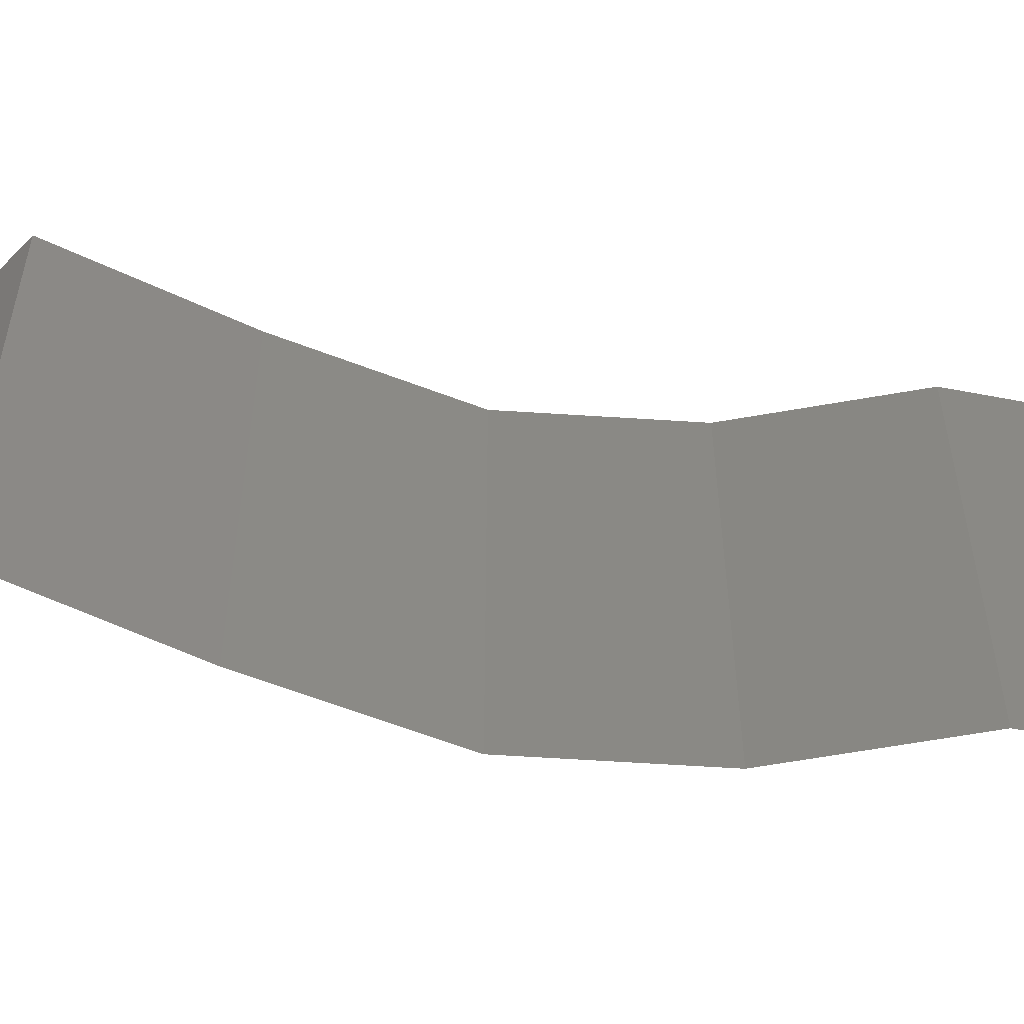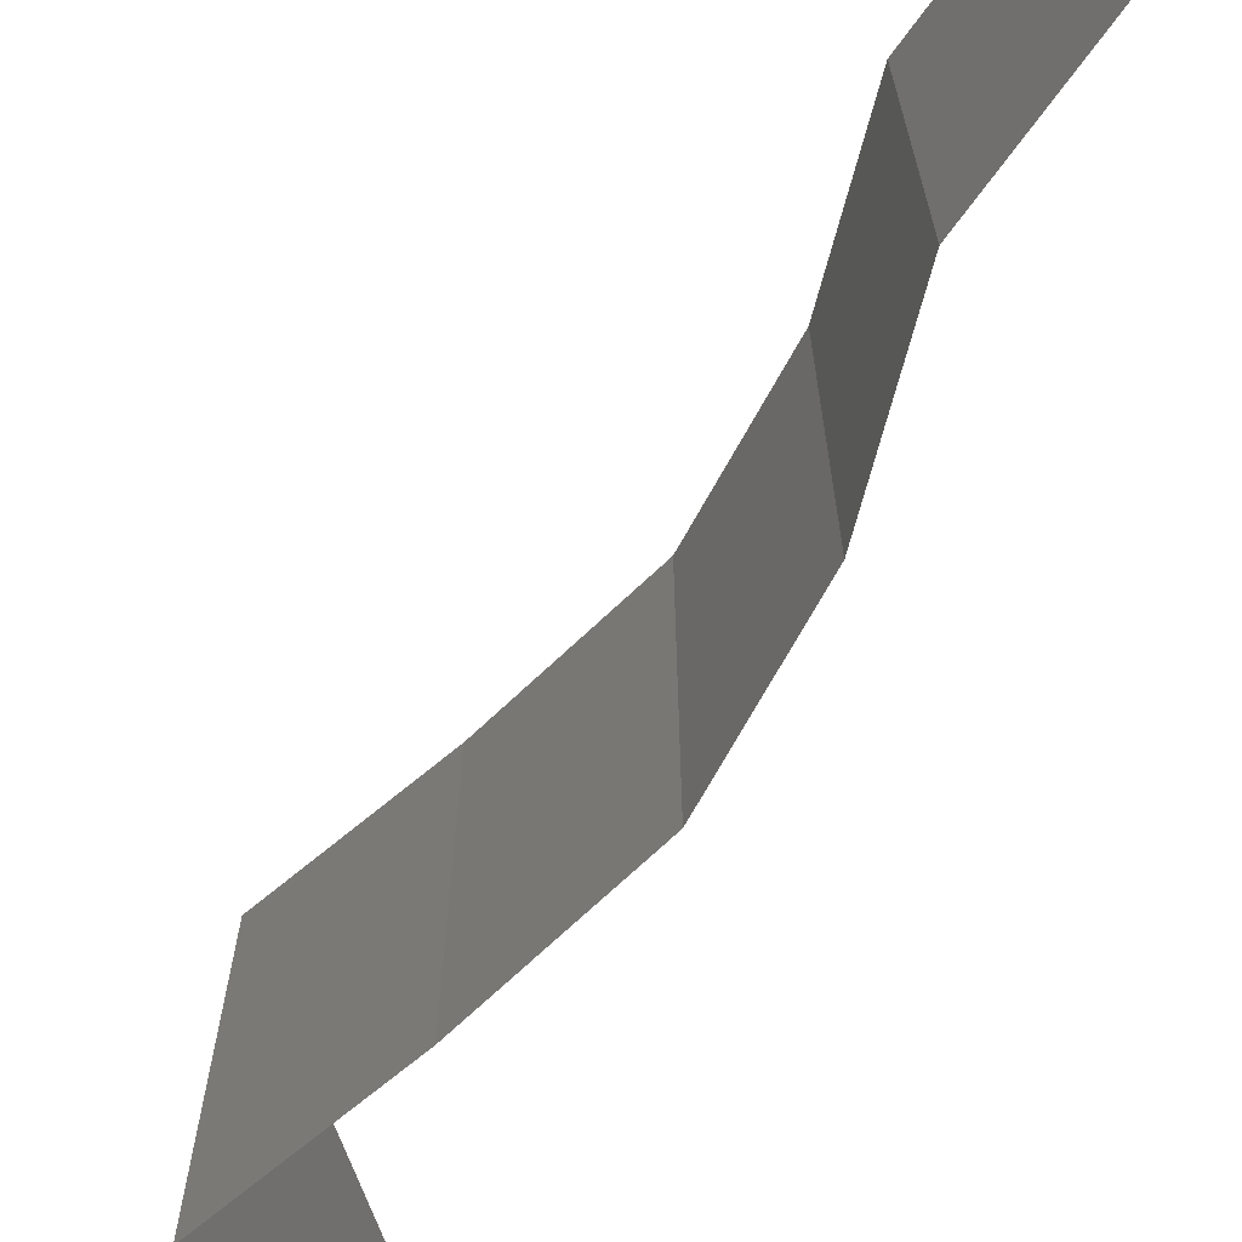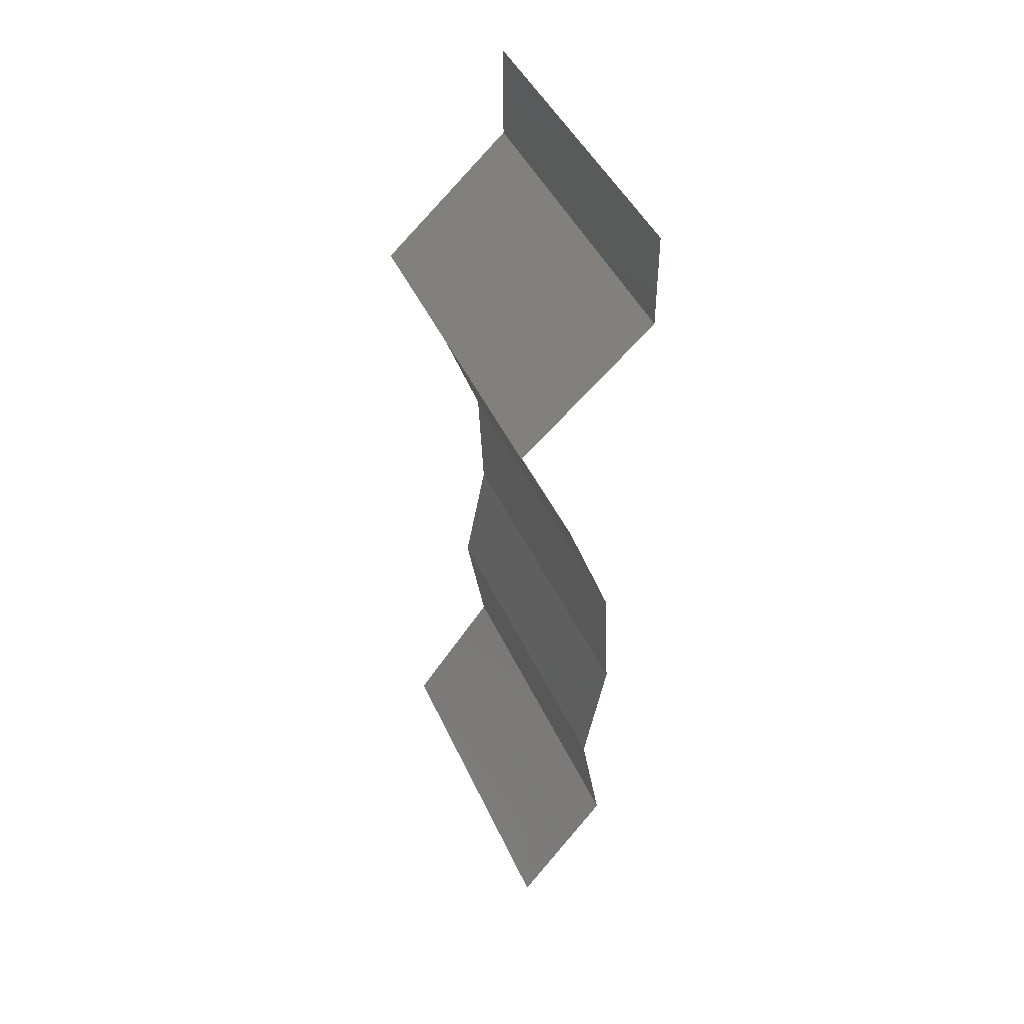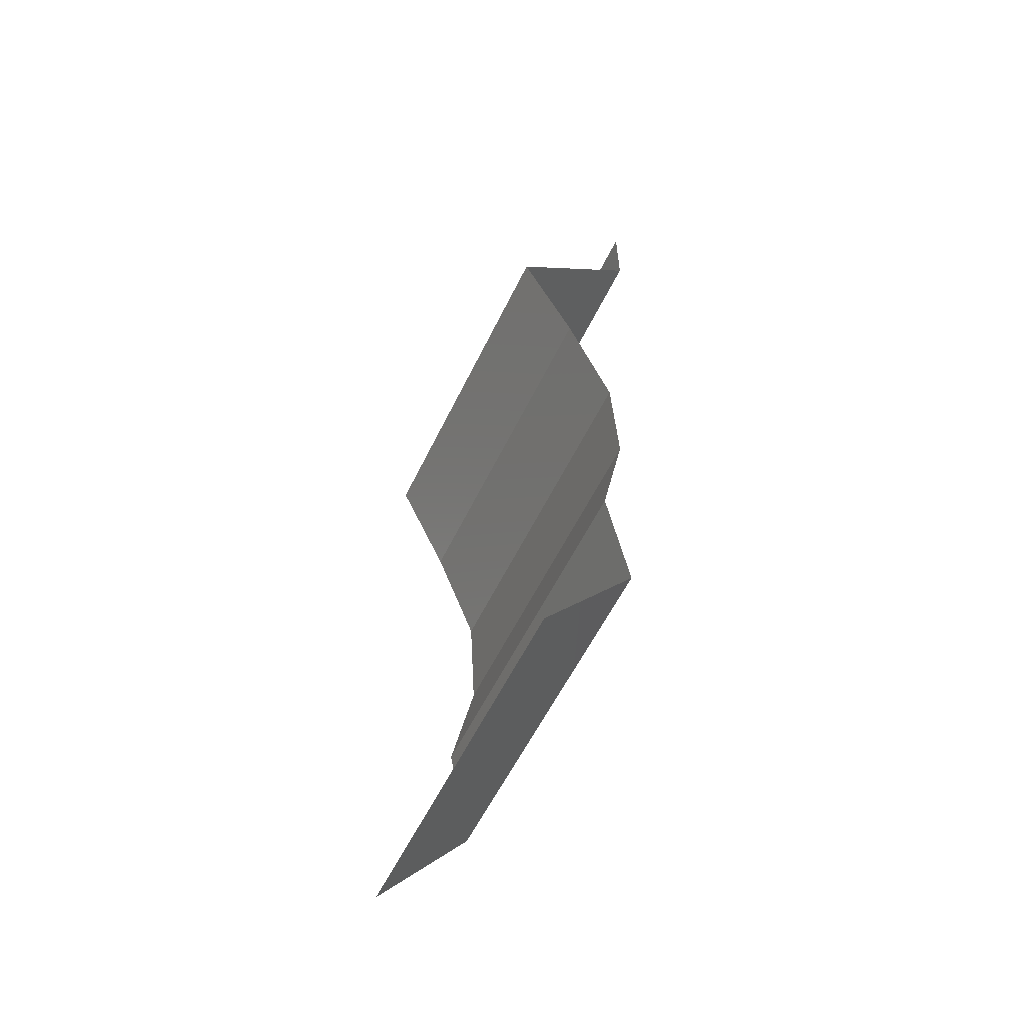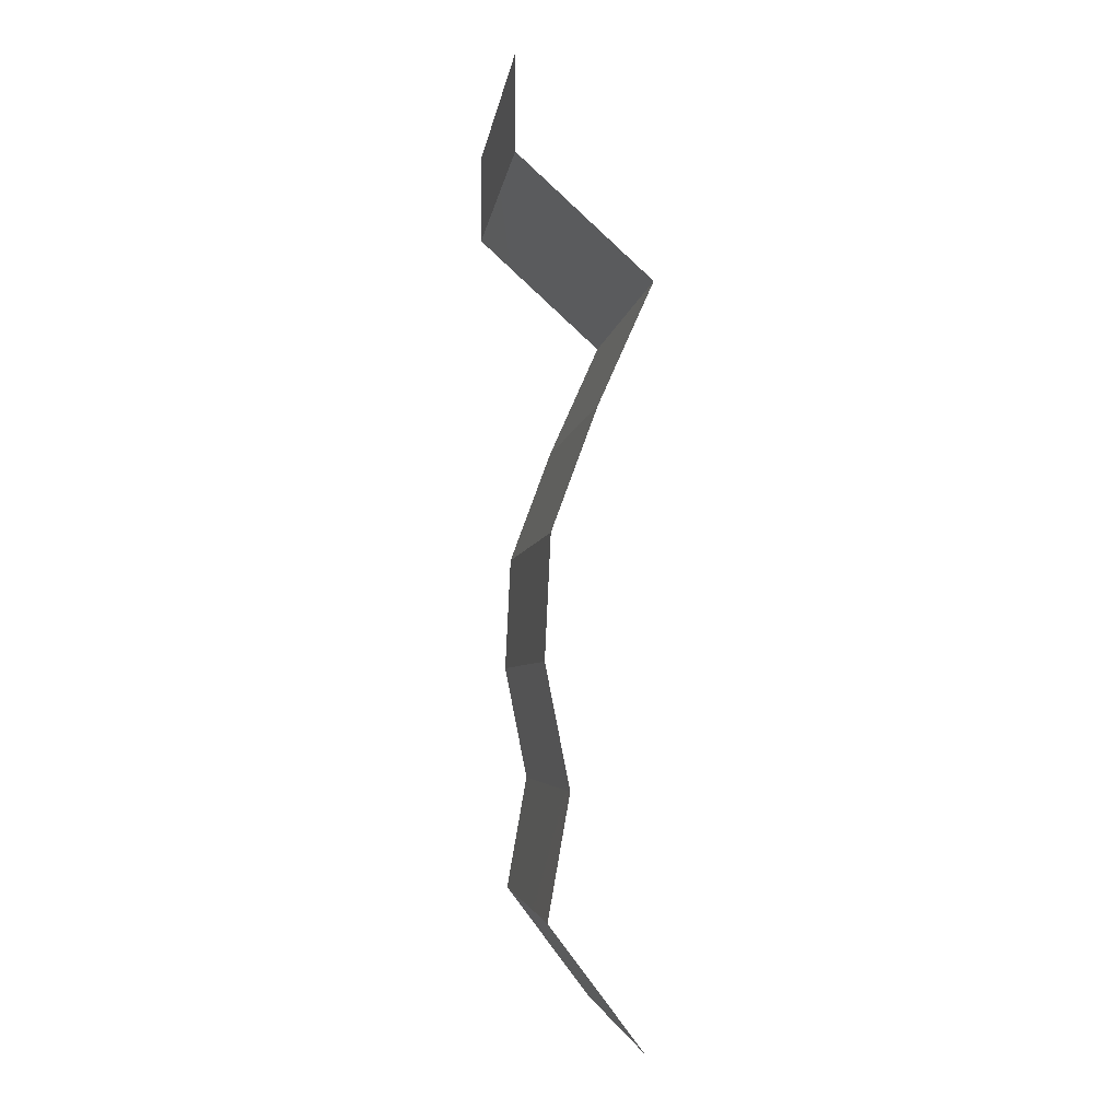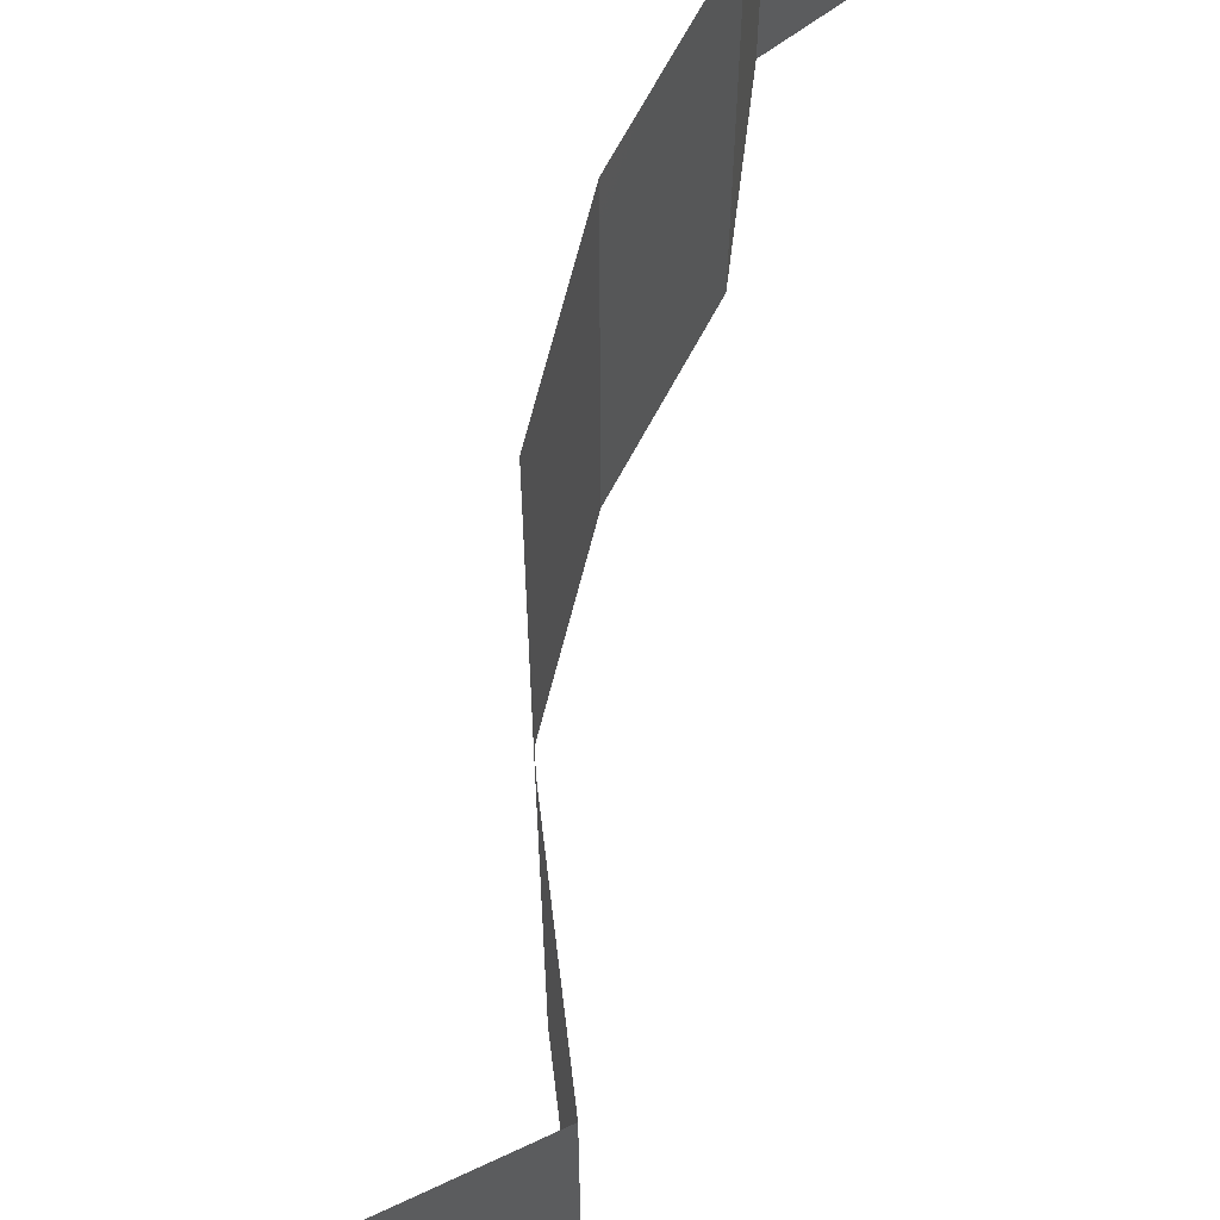
<metadata>
{"format":"stl","ext":"stl","renderer":"f3d","projection":"perspective","resolution":1024,"background":"white","views":[{"elev":-61.9,"azim":-91.0,"up":"+Z"},{"elev":-72.4,"azim":-26.6,"up":"+Z"},{"elev":44.3,"azim":-23.3,"up":"+Y"},{"elev":-58.5,"azim":-25.9,"up":"+Y"},{"elev":-4.3,"azim":172.4,"up":"+Y"},{"elev":69.9,"azim":-162.8,"up":"+Z"}]}
</metadata>
<code>
# stl→obj: 43 verts, 64 faces
v 0.04 0.06 0
v 0.04 0.05729 0.005
v 0.04 0.05458 0
v 0.04 0.06 0.01
v 0.04 0.05729 0.015
v 0.04 0.05458 0.01
v 0.04 0.05458 0.02
v 0.04 0.06 0.02
v 0.03624 0.05117 0.005
v 0.03249 0.04776 0
v 0.03249 0.04776 0.02
v 0.03624 0.05117 0.015
v 0.03249 0.04776 0.01
v 0.03401 0.04435 0.015
v 0.03554 0.04094 0
v 0.03401 0.04435 0.005
v 0.03554 0.04094 0.01
v 0.03554 0.04094 0.02
v 0.03806 0.03411 0.01
v 0.0368 0.03753 0.005
v 0.03806 0.03411 0.02
v 0.0368 0.03753 0.015
v 0.03806 0.03411 0
v 0.03823 0.0307 0.005
v 0.03839 0.02729 0
v 0.03823 0.0307 0.015
v 0.03839 0.02729 0.01
v 0.03839 0.02729 0.02
v 0.03771 0.02388 0.005
v 0.03704 0.02047 0
v 0.03771 0.02388 0.015
v 0.03704 0.02047 0.01
v 0.03704 0.02047 0.02
v 0.03764 0.01706 0.015
v 0.03824 0.01365 0.01
v 0.03764 0.01706 0.005
v 0.03824 0.01365 0.02
v 0.03824 0.01365 0
v 0.0331 0.006823 0
v 0.03567 0.01023 0.005
v 0.0331 0.006823 0.01
v 0.03567 0.01023 0.015
v 0.0331 0.006823 0.02
f 1 2 3
f 4 5 6
f 7 5 8
f 6 2 4
f 4 2 1
f 8 5 4
f 3 2 6
f 6 5 7
f 3 9 10
f 11 12 7
f 7 12 6
f 10 9 13
f 9 12 13
f 6 12 9
f 6 9 3
f 13 12 11
f 11 14 13
f 15 16 17
f 13 16 10
f 17 14 18
f 10 16 15
f 18 14 11
f 17 16 13
f 13 14 17
f 19 20 17
f 21 22 18
f 17 22 19
f 15 20 23
f 17 20 15
f 18 22 17
f 23 20 19
f 19 22 21
f 23 24 25
f 19 26 27
f 27 24 19
f 28 26 21
f 19 24 23
f 21 26 19
f 25 24 27
f 27 26 28
f 25 29 30
f 27 31 32
f 32 29 27
f 33 31 28
f 27 29 25
f 28 31 27
f 30 29 32
f 32 31 33
f 32 34 35
f 35 36 32
f 37 34 33
f 30 36 38
f 32 36 30
f 33 34 32
f 38 36 35
f 35 34 37
f 39 40 41
f 37 42 35
f 41 42 43
f 35 40 38
f 35 42 41
f 38 40 39
f 41 40 35
f 43 42 37

</code>
